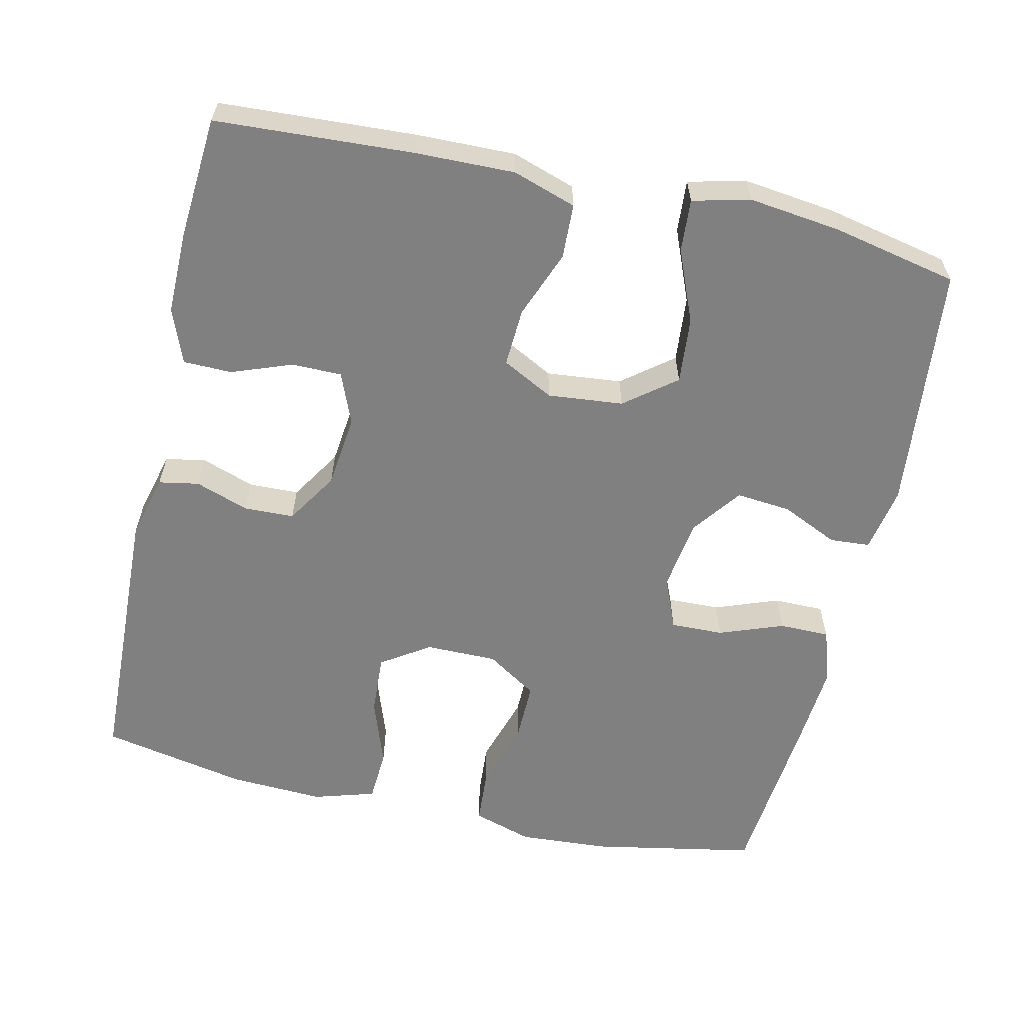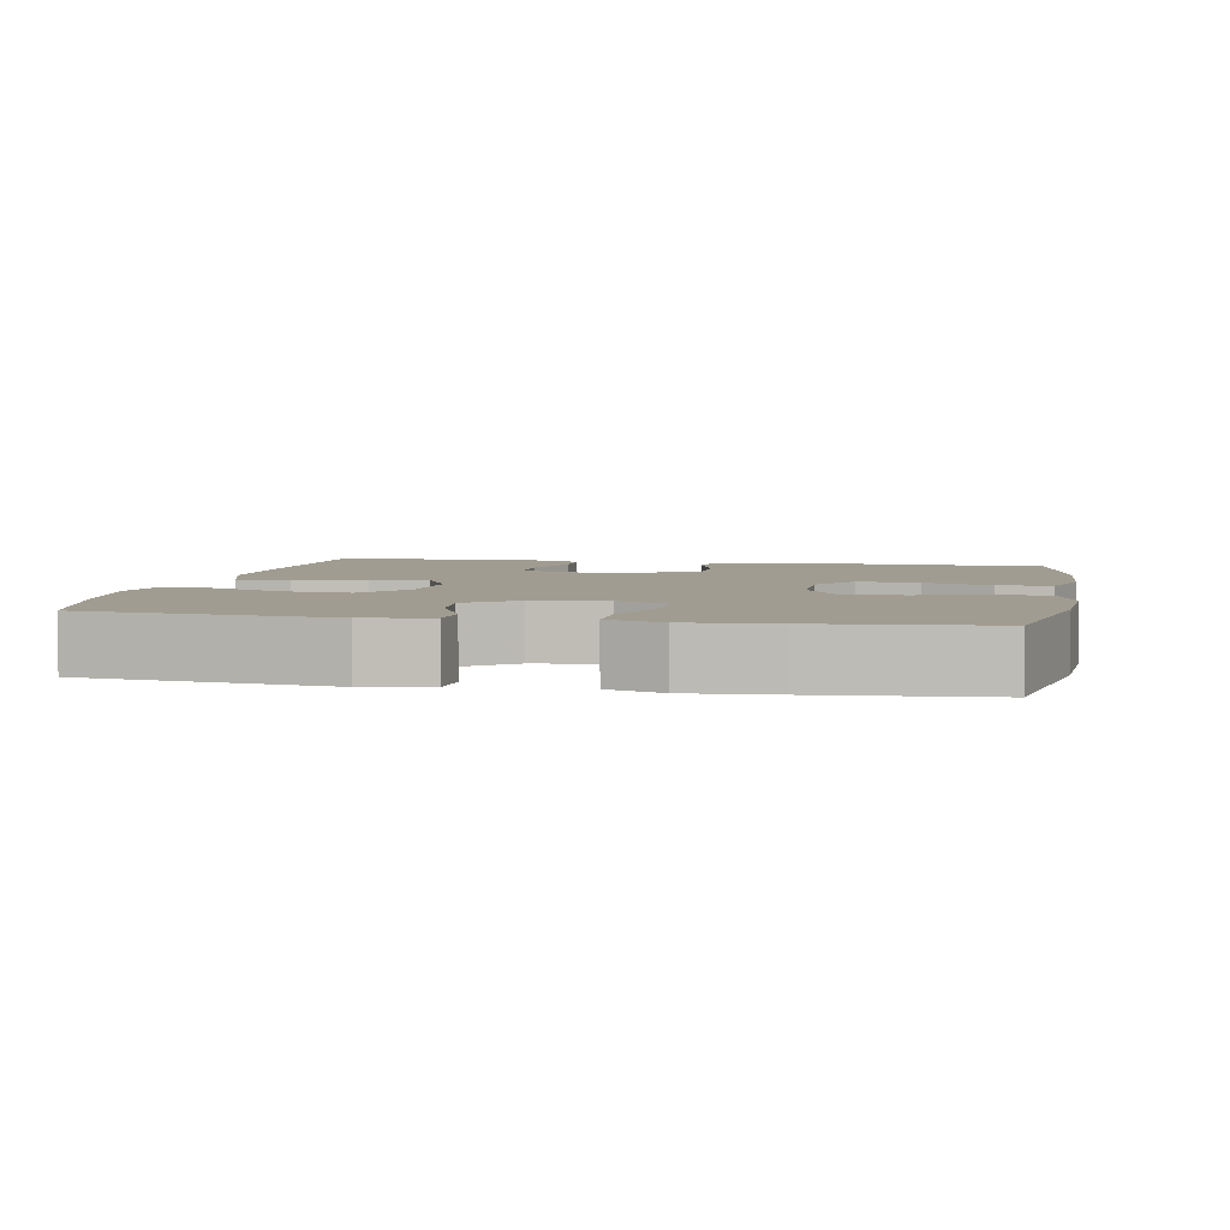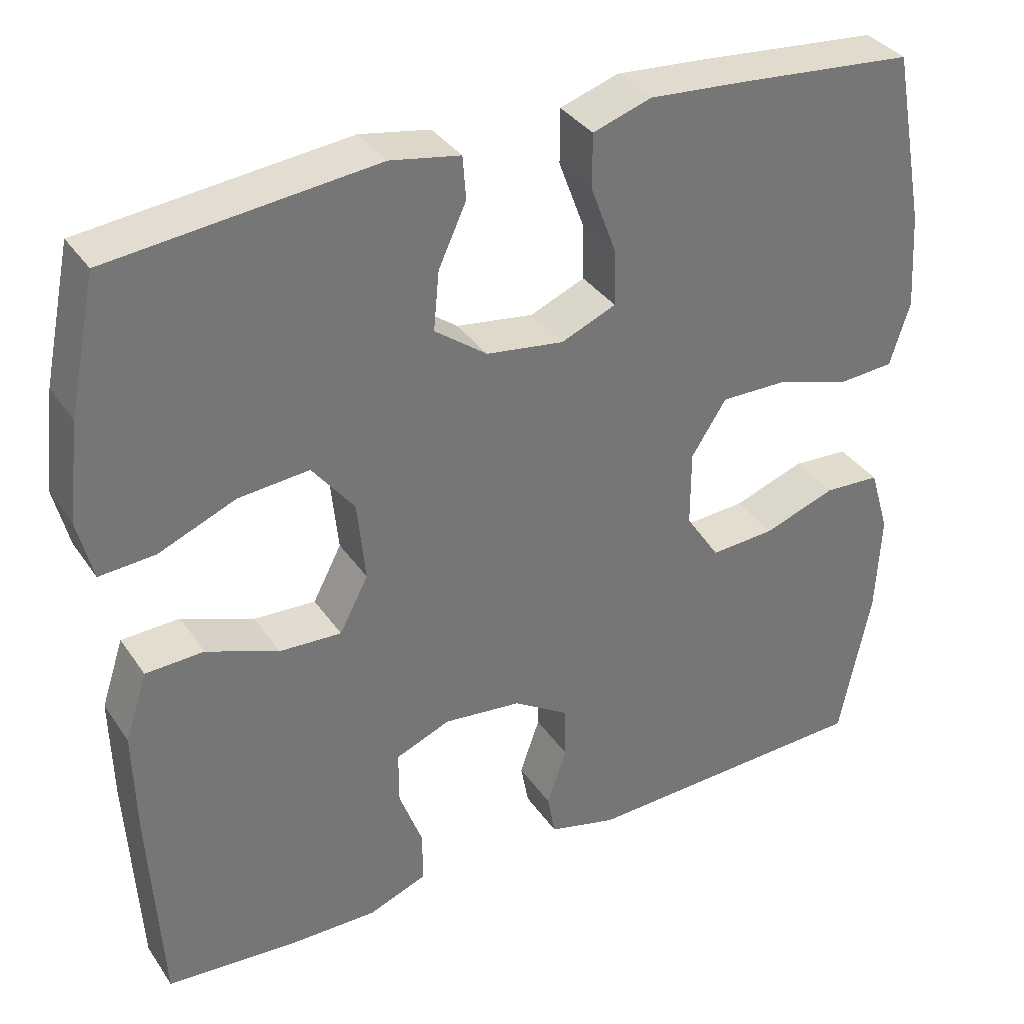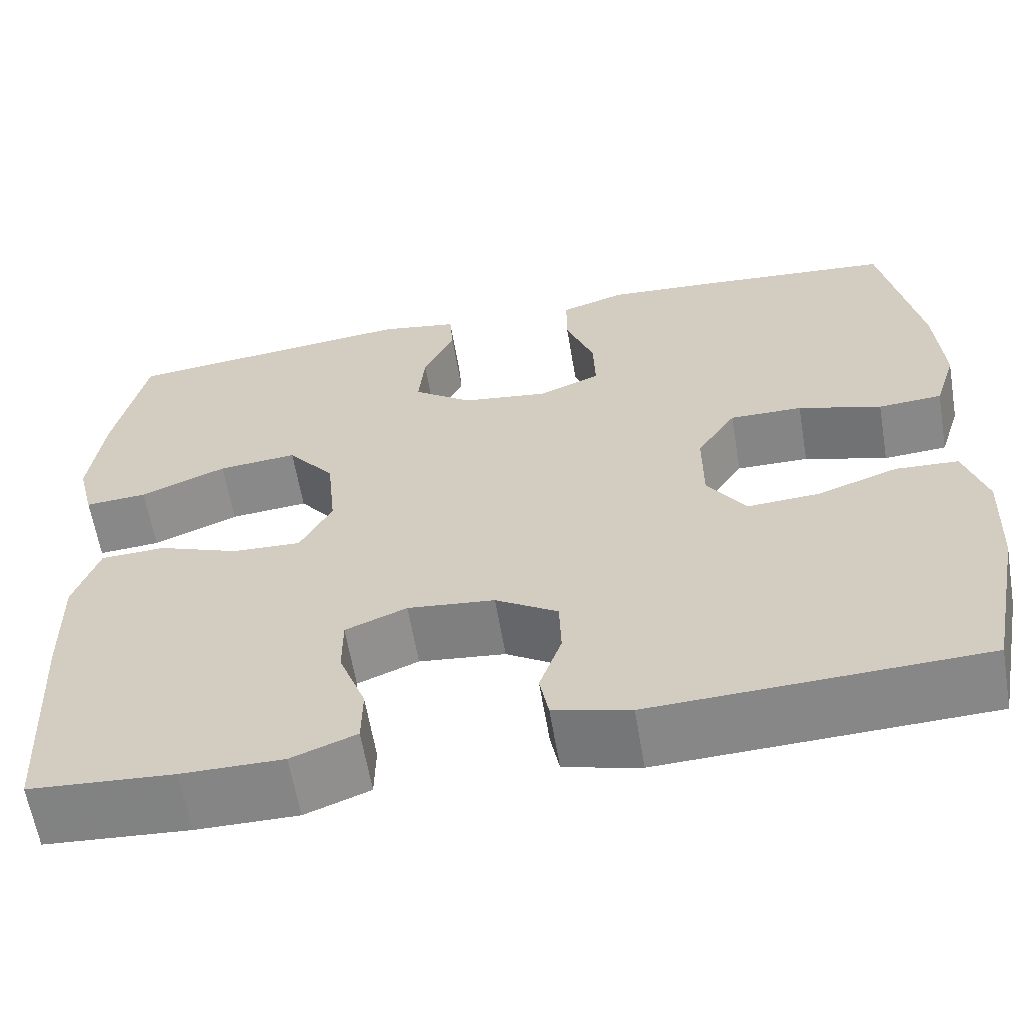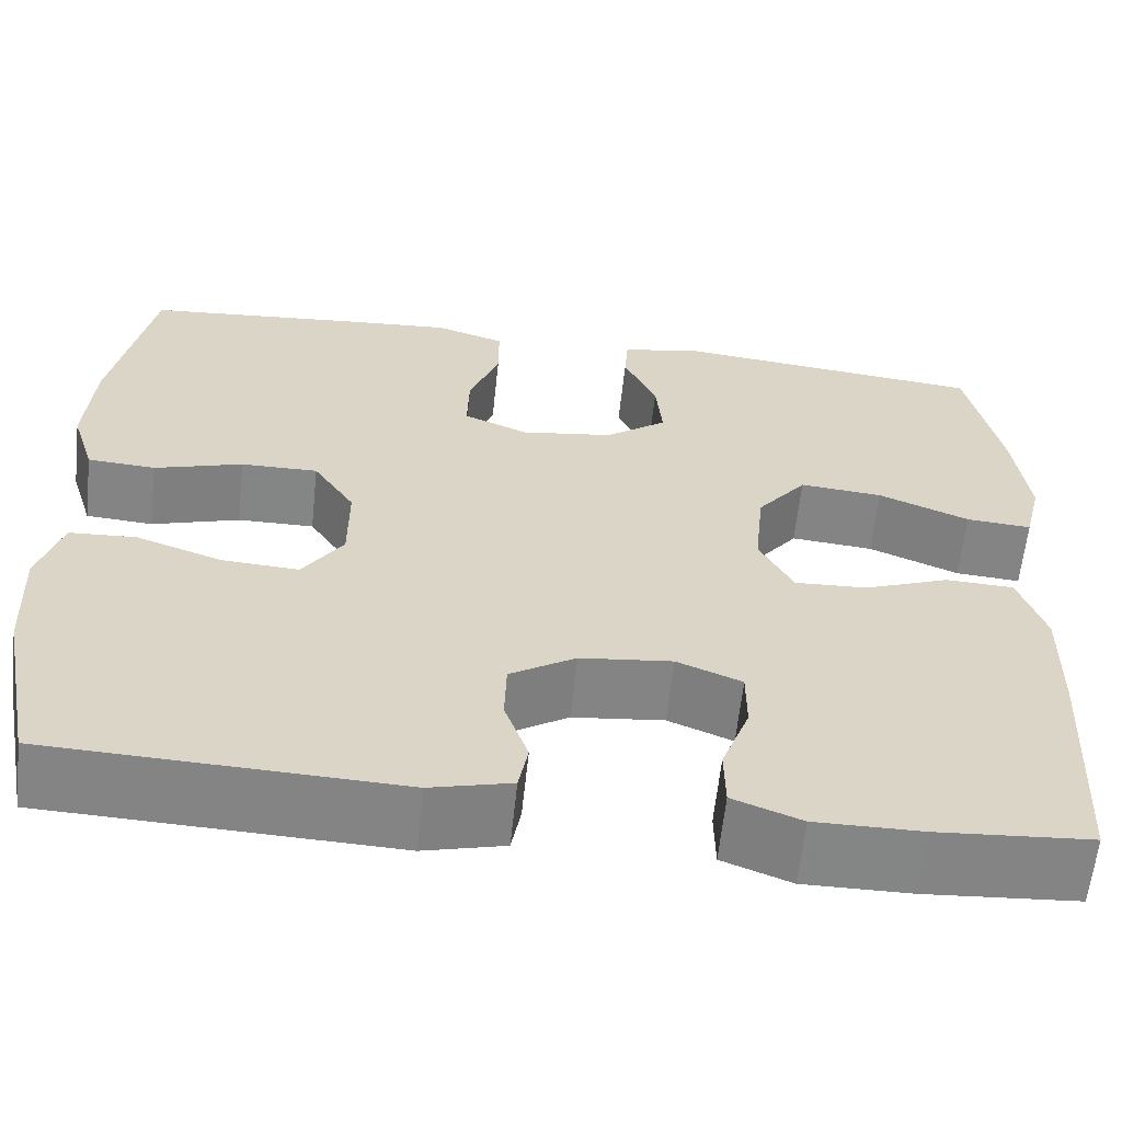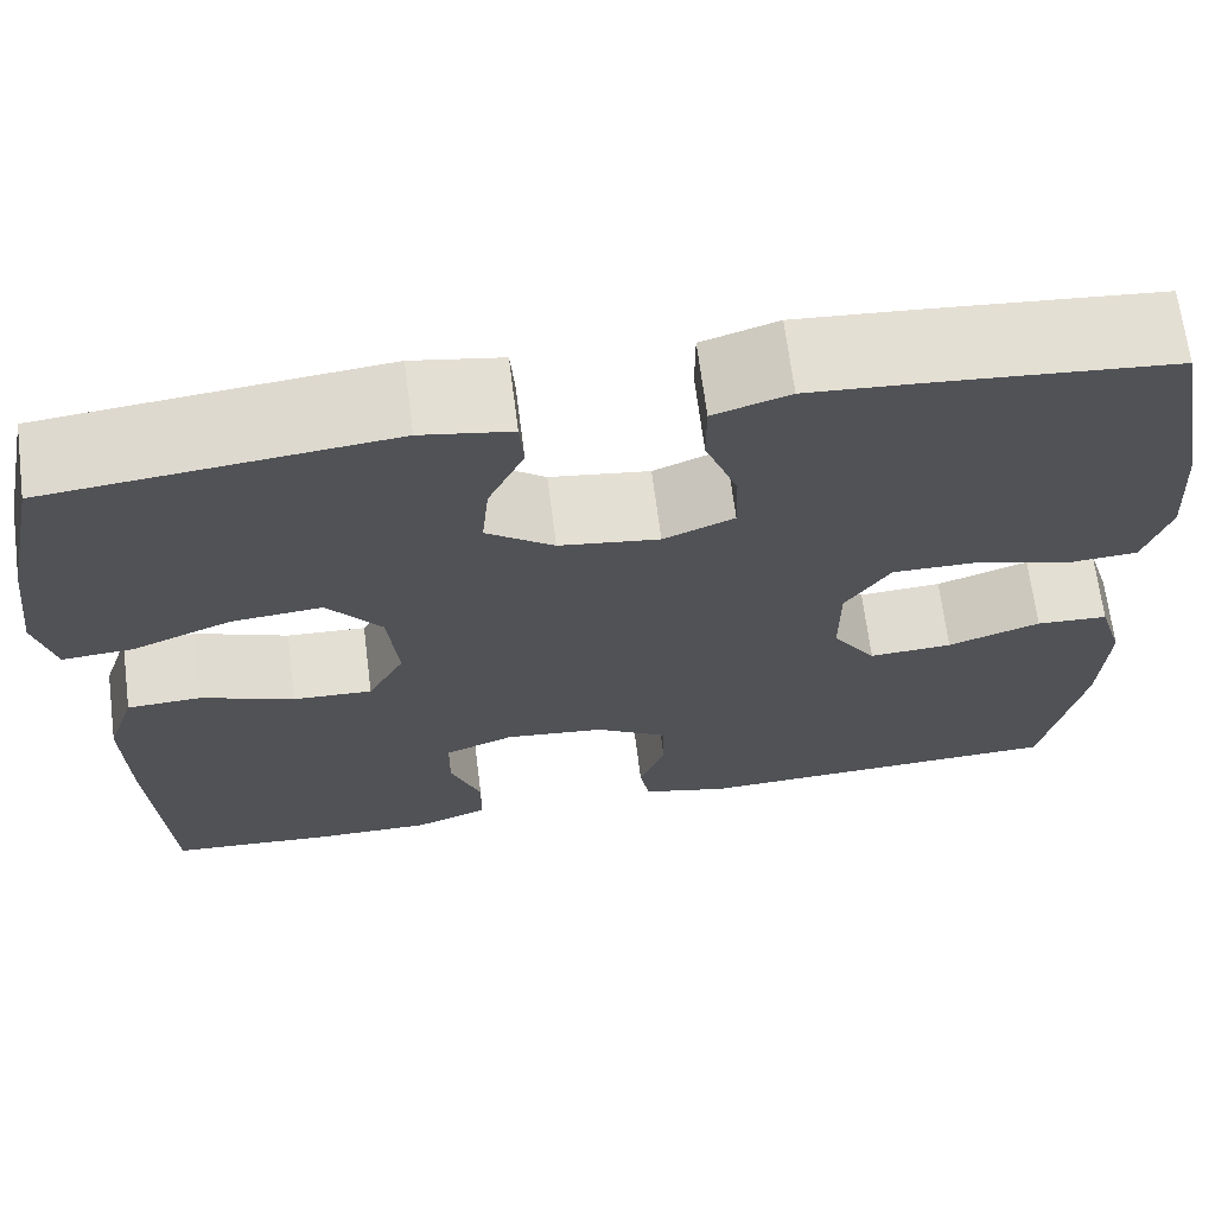
<metadata>
{"format":"obj","ext":"obj","renderer":"f3d","projection":"perspective","resolution":1024,"background":"white","views":[{"elev":-60.2,"azim":-102.8,"up":"+Y"},{"elev":4.5,"azim":11.0,"up":"+Y"},{"elev":35.1,"azim":-29.6,"up":"+Z"},{"elev":-61.9,"azim":9.6,"up":"+Z"},{"elev":-61.6,"azim":173.9,"up":"+Z"},{"elev":68.1,"azim":-7.3,"up":"+Z"}]}
</metadata>
<code>
v -0.5 0.07 0.5
v -0.168 0.07 0.535
v -0.08 0.07 0.519
v -0.076 0.07 0.465
v -0.111 0.07 0.389
v -0.118 0.07 0.315
v -0.052 0.07 0.266
v 0.046 0.07 0.252
v 0.115 0.07 0.281
v 0.113 0.07 0.352
v 0.081 0.07 0.438
v 0.081 0.07 0.506
v 0.155 0.07 0.53
v 0.272 0.07 0.521
v 0.5 0.07 0.5
v 0.542 0.07 0.279
v 0.55 0.07 0.157
v 0.525 0.07 0.077
v 0.453 0.07 0.072
v 0.359 0.07 0.101
v 0.277 0.07 0.102
v 0.233 0.07 0.034
v 0.233 0.07 -0.062
v 0.276 0.07 -0.127
v 0.358 0.07 -0.122
v 0.449 0.07 -0.09
v 0.52 0.07 -0.094
v 0.545 0.07 -0.177
v 0.539 0.07 -0.304
v 0.5 0.07 -0.5
v 0.13 0.07 -0.514
v 0.044 0.07 -0.492
v 0.034 0.07 -0.438
v 0.059 0.07 -0.366
v 0.057 0.07 -0.299
v -0.013 0.07 -0.255
v -0.111 0.07 -0.244
v -0.18 0.07 -0.272
v -0.18 0.07 -0.339
v -0.15 0.07 -0.42
v -0.151 0.07 -0.485
v -0.224 0.07 -0.513
v -0.338 0.07 -0.512
v -0.5 0.07 -0.5
v -0.515 0.07 -0.236
v -0.518 0.07 -0.103
v -0.49 0.07 -0.018
v -0.417 0.07 -0.015
v -0.326 0.07 -0.05
v -0.248 0.07 -0.054
v -0.212 0.07 0.015
v -0.222 0.07 0.116
v -0.275 0.07 0.184
v -0.364 0.07 0.176
v -0.461 0.07 0.136
v -0.531 0.07 0.131
v -0.55 0.07 0.208
v -0.535 0.07 0.332
v -0.5 0 0.5
v -0.168 0 0.535
v -0.08 0 0.519
v -0.076 0 0.465
v -0.111 0 0.389
v -0.118 0 0.315
v -0.052 0 0.266
v 0.046 0 0.252
v 0.115 0 0.281
v 0.113 0 0.352
v 0.081 0 0.438
v 0.081 0 0.506
v 0.155 0 0.53
v 0.272 0 0.521
v 0.5 0 0.5
v 0.542 0 0.279
v 0.55 0 0.157
v 0.525 0 0.077
v 0.453 0 0.072
v 0.359 0 0.101
v 0.277 0 0.102
v 0.233 0 0.034
v 0.233 0 -0.062
v 0.276 0 -0.127
v 0.358 0 -0.122
v 0.449 0 -0.09
v 0.52 0 -0.094
v 0.545 0 -0.177
v 0.539 0 -0.304
v 0.5 0 -0.5
v 0.13 0 -0.514
v 0.044 0 -0.492
v 0.034 0 -0.438
v 0.059 0 -0.366
v 0.057 0 -0.299
v -0.013 0 -0.255
v -0.111 0 -0.244
v -0.18 0 -0.272
v -0.18 0 -0.339
v -0.15 0 -0.42
v -0.151 0 -0.485
v -0.224 0 -0.513
v -0.338 0 -0.512
v -0.5 0 -0.5
v -0.515 0 -0.236
v -0.518 0 -0.103
v -0.49 0 -0.018
v -0.417 0 -0.015
v -0.326 0 -0.05
v -0.248 0 -0.054
v -0.212 0 0.015
v -0.222 0 0.116
v -0.275 0 0.184
v -0.364 0 0.176
v -0.461 0 0.136
v -0.531 0 0.131
v -0.55 0 0.208
v -0.535 0 0.332
f 3 4 5
f 2 3 5
f 1 2 5
f 58 1 5
f 57 58 5
f 56 57 5
f 55 56 5
f 54 55 5
f 53 54 5 6
f 52 53 6 7
f 51 52 7 8
f 50 51 8 9
f 47 48 49
f 46 47 49
f 45 46 49
f 44 45 49
f 43 44 49
f 42 43 49
f 41 42 49
f 40 41 49
f 39 40 49
f 38 39 49 50
f 37 38 50 9
f 32 33 34
f 31 32 34
f 30 31 34
f 29 30 34
f 28 29 34
f 27 28 34
f 26 27 34
f 25 26 34
f 24 25 34 35
f 23 24 35 36
f 18 19 20
f 17 18 20
f 16 17 20
f 15 16 20
f 14 15 20
f 13 14 20
f 12 13 20
f 11 12 20
f 10 11 20
f 9 10 20 21
f 36 37 9
f 23 36 9
f 22 23 9
f 9 21 22
f 63 62 61
f 63 61 60
f 63 60 59
f 63 59 116
f 63 116 115
f 63 115 114
f 63 114 113
f 63 113 112
f 64 63 112 111
f 65 64 111 110
f 66 65 110 109
f 67 66 109 108
f 107 106 105
f 107 105 104
f 107 104 103
f 107 103 102
f 107 102 101
f 107 101 100
f 107 100 99
f 107 99 98
f 107 98 97
f 108 107 97 96
f 67 108 96 95
f 92 91 90
f 92 90 89
f 92 89 88
f 92 88 87
f 92 87 86
f 92 86 85
f 92 85 84
f 92 84 83
f 93 92 83 82
f 94 93 82 81
f 78 77 76
f 78 76 75
f 78 75 74
f 78 74 73
f 78 73 72
f 78 72 71
f 78 71 70
f 78 70 69
f 78 69 68
f 79 78 68 67
f 67 95 94
f 67 94 81
f 67 81 80
f 80 79 67
f 1 59 60 2
f 2 60 61 3
f 3 61 62 4
f 4 62 63 5
f 5 63 64 6
f 6 64 65 7
f 7 65 66 8
f 8 66 67 9
f 9 67 68 10
f 10 68 69 11
f 11 69 70 12
f 12 70 71 13
f 13 71 72 14
f 14 72 73 15
f 15 73 74 16
f 16 74 75 17
f 17 75 76 18
f 18 76 77 19
f 19 77 78 20
f 20 78 79 21
f 21 79 80 22
f 22 80 81 23
f 23 81 82 24
f 24 82 83 25
f 25 83 84 26
f 26 84 85 27
f 27 85 86 28
f 28 86 87 29
f 29 87 88 30
f 30 88 89 31
f 31 89 90 32
f 32 90 91 33
f 33 91 92 34
f 34 92 93 35
f 35 93 94 36
f 36 94 95 37
f 37 95 96 38
f 38 96 97 39
f 39 97 98 40
f 40 98 99 41
f 41 99 100 42
f 42 100 101 43
f 43 101 102 44
f 44 102 103 45
f 45 103 104 46
f 46 104 105 47
f 47 105 106 48
f 48 106 107 49
f 49 107 108 50
f 50 108 109 51
f 51 109 110 52
f 52 110 111 53
f 53 111 112 54
f 54 112 113 55
f 55 113 114 56
f 56 114 115 57
f 57 115 116 58
f 58 116 59 1

</code>
